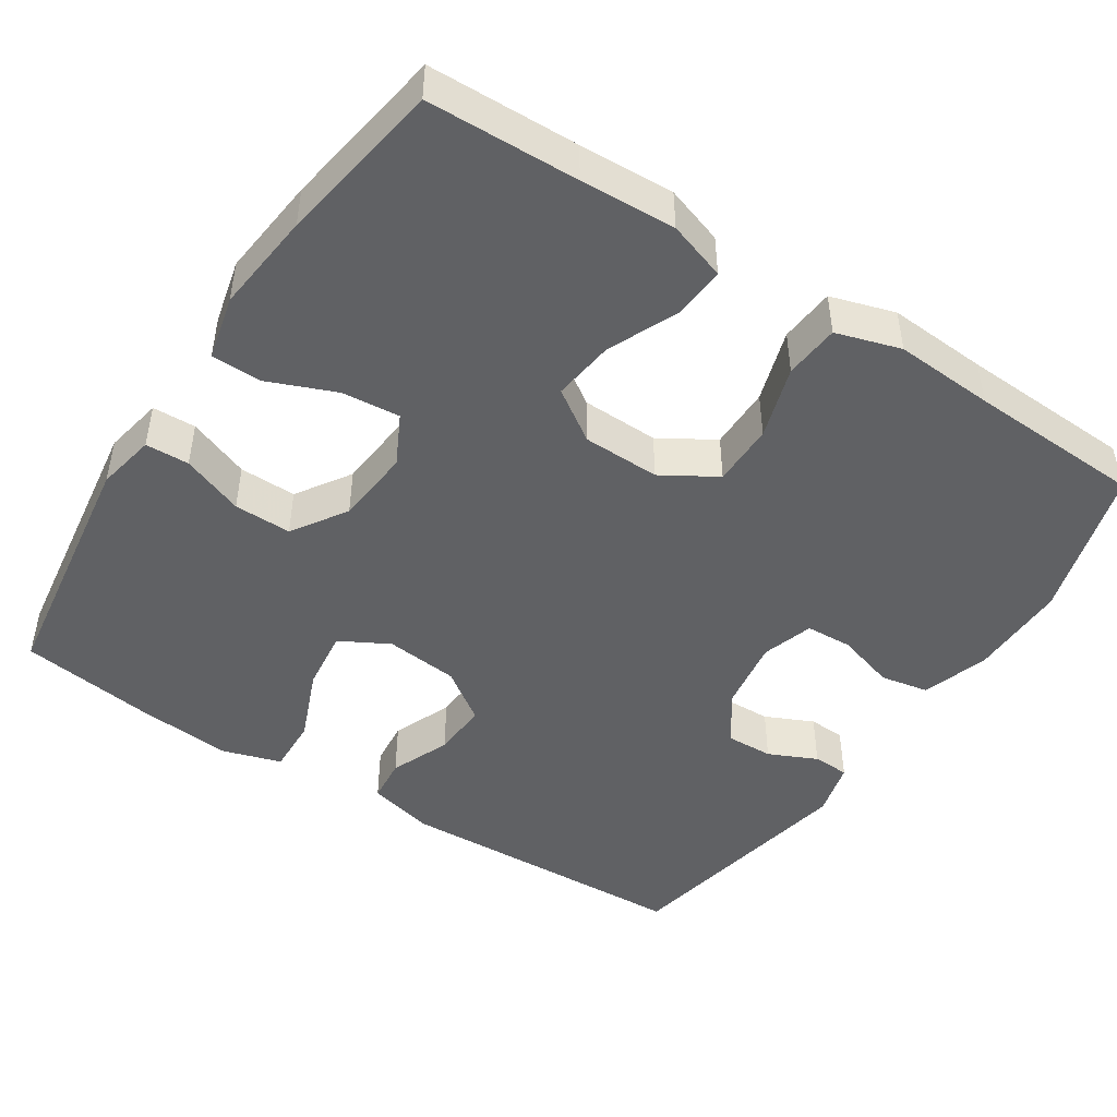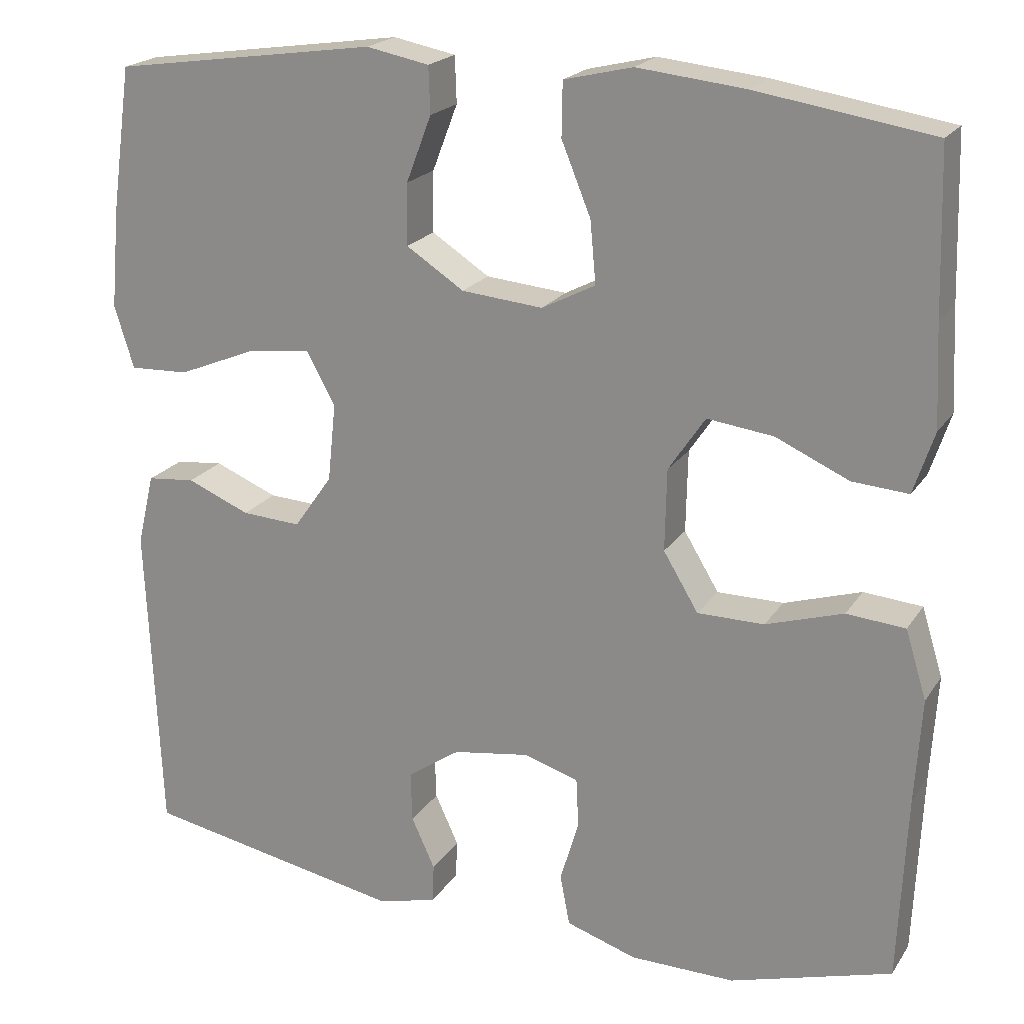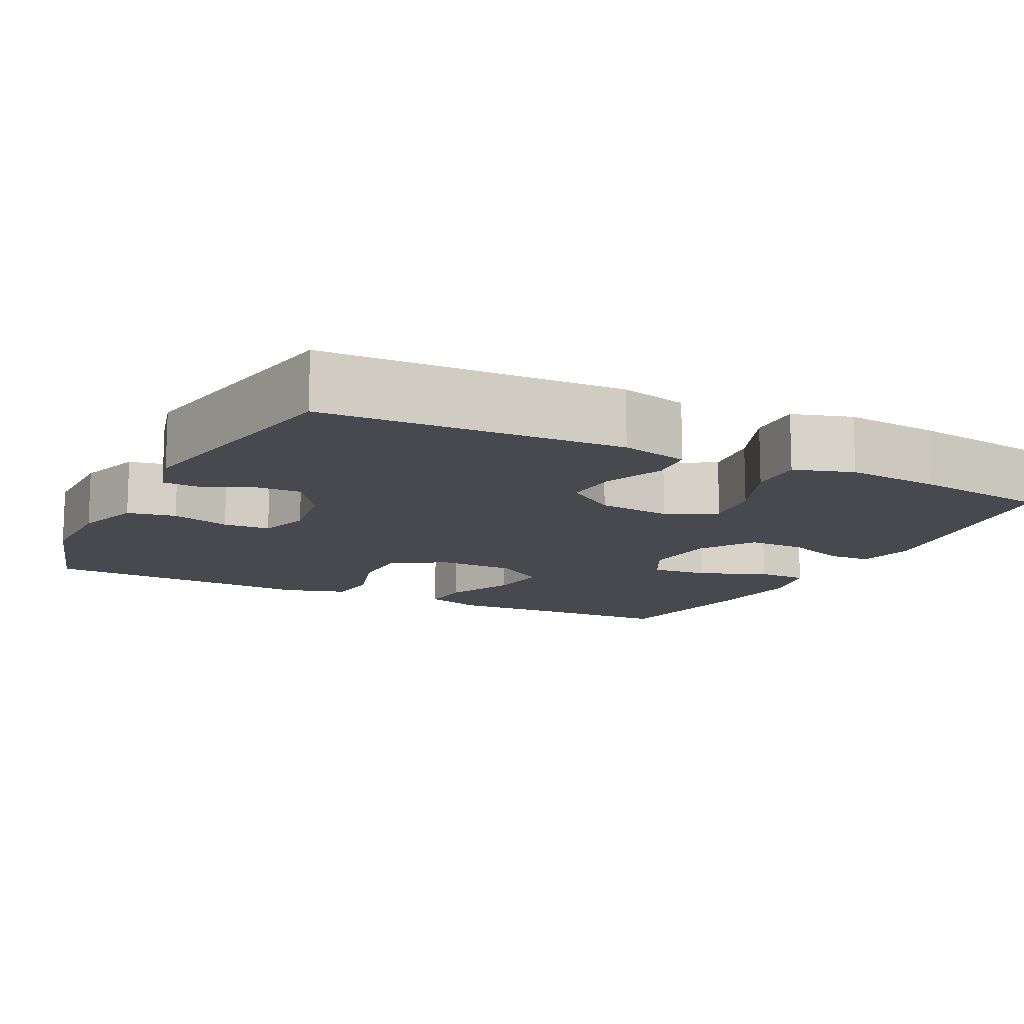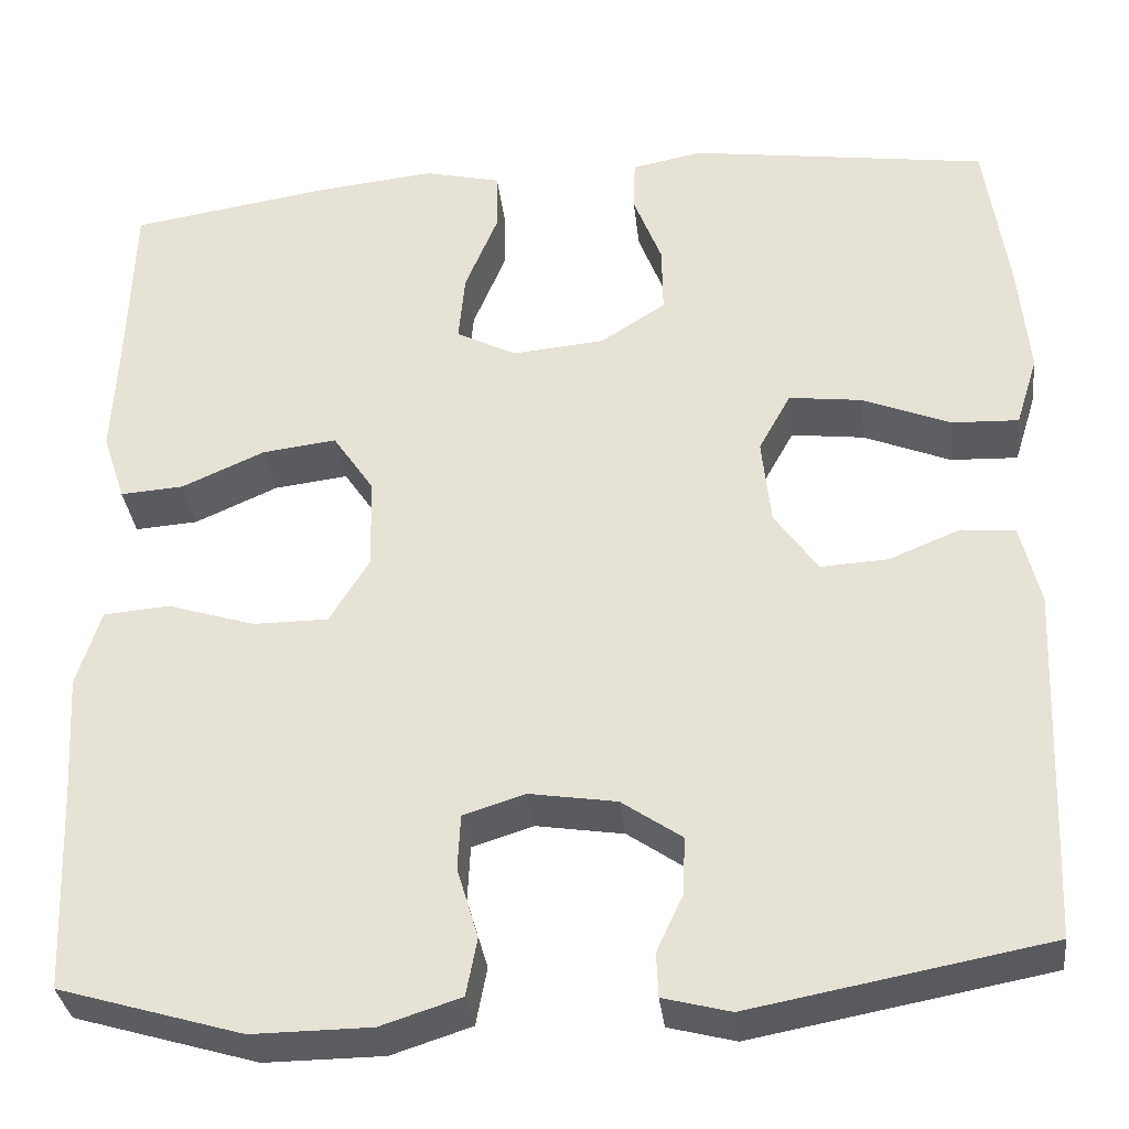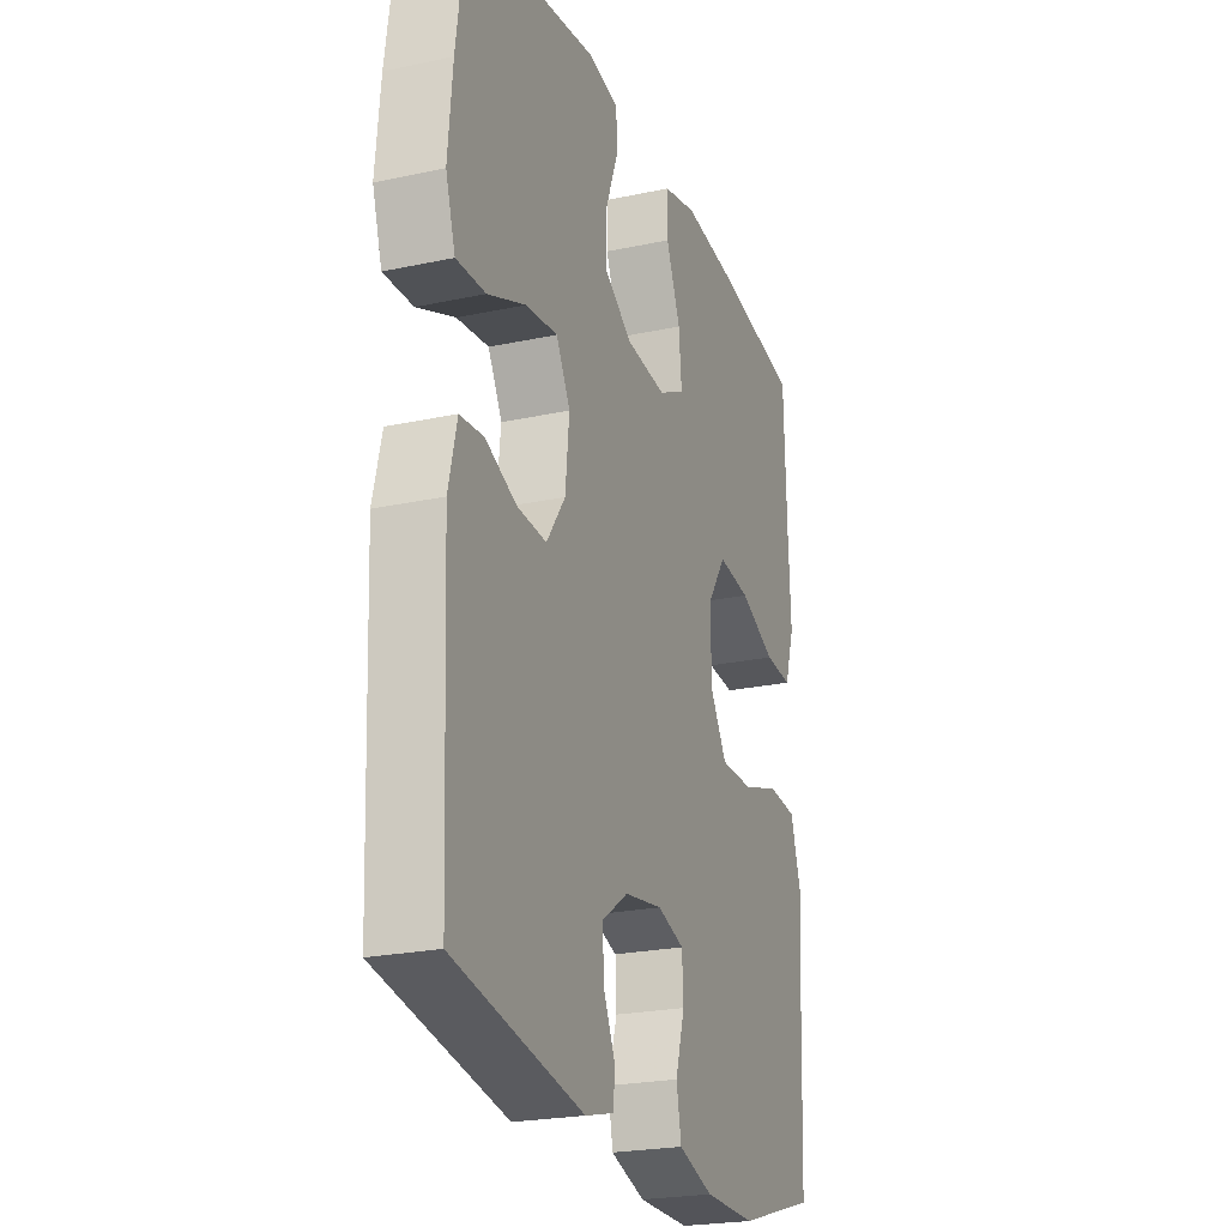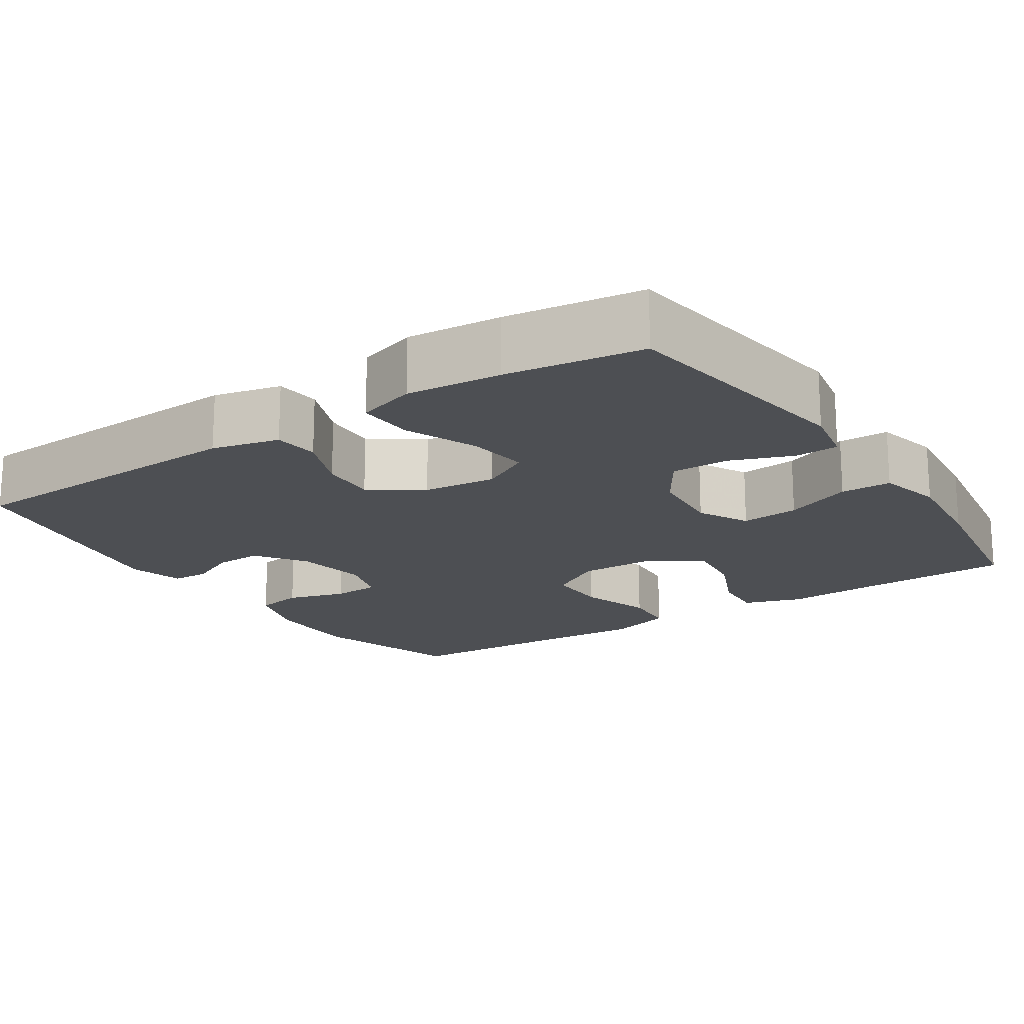
<metadata>
{"format":"obj","ext":"obj","renderer":"f3d","projection":"perspective","resolution":1024,"background":"white","views":[{"elev":-46.8,"azim":56.8,"up":"+Y"},{"elev":20.6,"azim":24.1,"up":"+Z"},{"elev":-12.6,"azim":-116.6,"up":"+Y"},{"elev":-33.7,"azim":-173.5,"up":"+Z"},{"elev":-23.4,"azim":-70.1,"up":"+Z"},{"elev":-17.8,"azim":-56.4,"up":"+Y"}]}
</metadata>
<code>
v 0.5 0.07 0.5
v 0.506 0.07 0.303
v 0.512 0.07 0.179
v 0.487 0.07 0.103
v 0.418 0.07 0.108
v 0.328 0.07 0.148
v 0.247 0.07 0.158
v 0.202 0.07 0.091
v 0.2 0.07 -0.01
v 0.243 0.07 -0.081
v 0.325 0.07 -0.081
v 0.42 0.07 -0.051
v 0.492 0.07 -0.057
v 0.518 0.07 -0.141
v 0.51 0.07 -0.271
v 0.5 0.07 -0.5
v 0.301 0.07 -0.559
v 0.172 0.07 -0.558
v 0.085 0.07 -0.53
v 0.073 0.07 -0.467
v 0.096 0.07 -0.39
v 0.093 0.07 -0.329
v 0.026 0.07 -0.308
v -0.069 0.07 -0.323
v -0.134 0.07 -0.368
v -0.132 0.07 -0.43
v -0.103 0.07 -0.493
v -0.105 0.07 -0.541
v -0.178 0.07 -0.56
v -0.5 0.07 -0.5
v -0.517 0.07 -0.111
v -0.496 0.07 -0.023
v -0.437 0.07 -0.017
v -0.359 0.07 -0.049
v -0.286 0.07 -0.053
v -0.239 0.07 0.014
v -0.229 0.07 0.11
v -0.264 0.07 0.174
v -0.344 0.07 0.164
v -0.439 0.07 0.125
v -0.512 0.07 0.122
v -0.536 0.07 0.199
v -0.525 0.07 0.322
v -0.5 0.07 0.5
v -0.174 0.07 0.547
v -0.097 0.07 0.532
v -0.095 0.07 0.475
v -0.126 0.07 0.394
v -0.127 0.07 0.319
v -0.056 0.07 0.273
v 0.044 0.07 0.264
v 0.11 0.07 0.298
v 0.103 0.07 0.374
v 0.067 0.07 0.462
v 0.068 0.07 0.528
v 0.152 0.07 0.548
v 0.284 0.07 0.534
v 0.5 0 0.5
v 0.506 0 0.303
v 0.512 0 0.179
v 0.487 0 0.103
v 0.418 0 0.108
v 0.328 0 0.148
v 0.247 0 0.158
v 0.202 0 0.091
v 0.2 0 -0.01
v 0.243 0 -0.081
v 0.325 0 -0.081
v 0.42 0 -0.051
v 0.492 0 -0.057
v 0.518 0 -0.141
v 0.51 0 -0.271
v 0.5 0 -0.5
v 0.301 0 -0.559
v 0.172 0 -0.558
v 0.085 0 -0.53
v 0.073 0 -0.467
v 0.096 0 -0.39
v 0.093 0 -0.329
v 0.026 0 -0.308
v -0.069 0 -0.323
v -0.134 0 -0.368
v -0.132 0 -0.43
v -0.103 0 -0.493
v -0.105 0 -0.541
v -0.178 0 -0.56
v -0.5 0 -0.5
v -0.517 0 -0.111
v -0.496 0 -0.023
v -0.437 0 -0.017
v -0.359 0 -0.049
v -0.286 0 -0.053
v -0.239 0 0.014
v -0.229 0 0.11
v -0.264 0 0.174
v -0.344 0 0.164
v -0.439 0 0.125
v -0.512 0 0.122
v -0.536 0 0.199
v -0.525 0 0.322
v -0.5 0 0.5
v -0.174 0 0.547
v -0.097 0 0.532
v -0.095 0 0.475
v -0.126 0 0.394
v -0.127 0 0.319
v -0.056 0 0.273
v 0.044 0 0.264
v 0.11 0 0.298
v 0.103 0 0.374
v 0.067 0 0.462
v 0.068 0 0.528
v 0.152 0 0.548
v 0.284 0 0.534
f 57 1 2
f 56 57 2
f 55 56 2
f 54 55 2
f 53 54 2
f 4 5 6
f 3 4 6
f 2 3 6
f 53 2 6
f 52 53 6
f 51 52 6 7
f 50 51 7 8
f 49 50 8 9
f 46 47 48
f 45 46 48
f 44 45 48
f 43 44 48
f 42 43 48
f 41 42 48
f 40 41 48
f 39 40 48
f 38 39 48 49
f 49 9 10
f 38 49 10
f 37 38 10
f 32 33 34
f 31 32 34
f 30 31 34
f 29 30 34
f 28 29 34
f 27 28 34
f 26 27 34
f 25 26 34 35
f 24 25 35 36
f 19 20 21
f 18 19 21
f 17 18 21
f 16 17 21
f 15 16 21
f 15 21 22
f 14 15 22
f 13 14 22
f 12 13 22
f 11 12 22
f 10 11 22 23
f 24 36 37
f 23 24 37
f 10 23 37
f 59 58 114
f 59 114 113
f 59 113 112
f 59 112 111
f 59 111 110
f 63 62 61
f 63 61 60
f 63 60 59
f 63 59 110
f 63 110 109
f 64 63 109 108
f 65 64 108 107
f 66 65 107 106
f 105 104 103
f 105 103 102
f 105 102 101
f 105 101 100
f 105 100 99
f 105 99 98
f 105 98 97
f 105 97 96
f 106 105 96 95
f 67 66 106
f 67 106 95
f 67 95 94
f 91 90 89
f 91 89 88
f 91 88 87
f 91 87 86
f 91 86 85
f 91 85 84
f 91 84 83
f 92 91 83 82
f 93 92 82 81
f 78 77 76
f 78 76 75
f 78 75 74
f 78 74 73
f 78 73 72
f 79 78 72
f 79 72 71
f 79 71 70
f 79 70 69
f 79 69 68
f 80 79 68 67
f 94 93 81
f 94 81 80
f 94 80 67
f 1 58 59 2
f 2 59 60 3
f 3 60 61 4
f 4 61 62 5
f 5 62 63 6
f 6 63 64 7
f 7 64 65 8
f 8 65 66 9
f 9 66 67 10
f 10 67 68 11
f 11 68 69 12
f 12 69 70 13
f 13 70 71 14
f 14 71 72 15
f 15 72 73 16
f 16 73 74 17
f 17 74 75 18
f 18 75 76 19
f 19 76 77 20
f 20 77 78 21
f 21 78 79 22
f 22 79 80 23
f 23 80 81 24
f 24 81 82 25
f 25 82 83 26
f 26 83 84 27
f 27 84 85 28
f 28 85 86 29
f 29 86 87 30
f 30 87 88 31
f 31 88 89 32
f 32 89 90 33
f 33 90 91 34
f 34 91 92 35
f 35 92 93 36
f 36 93 94 37
f 37 94 95 38
f 38 95 96 39
f 39 96 97 40
f 40 97 98 41
f 41 98 99 42
f 42 99 100 43
f 43 100 101 44
f 44 101 102 45
f 45 102 103 46
f 46 103 104 47
f 47 104 105 48
f 48 105 106 49
f 49 106 107 50
f 50 107 108 51
f 51 108 109 52
f 52 109 110 53
f 53 110 111 54
f 54 111 112 55
f 55 112 113 56
f 56 113 114 57
f 57 114 58 1

</code>
